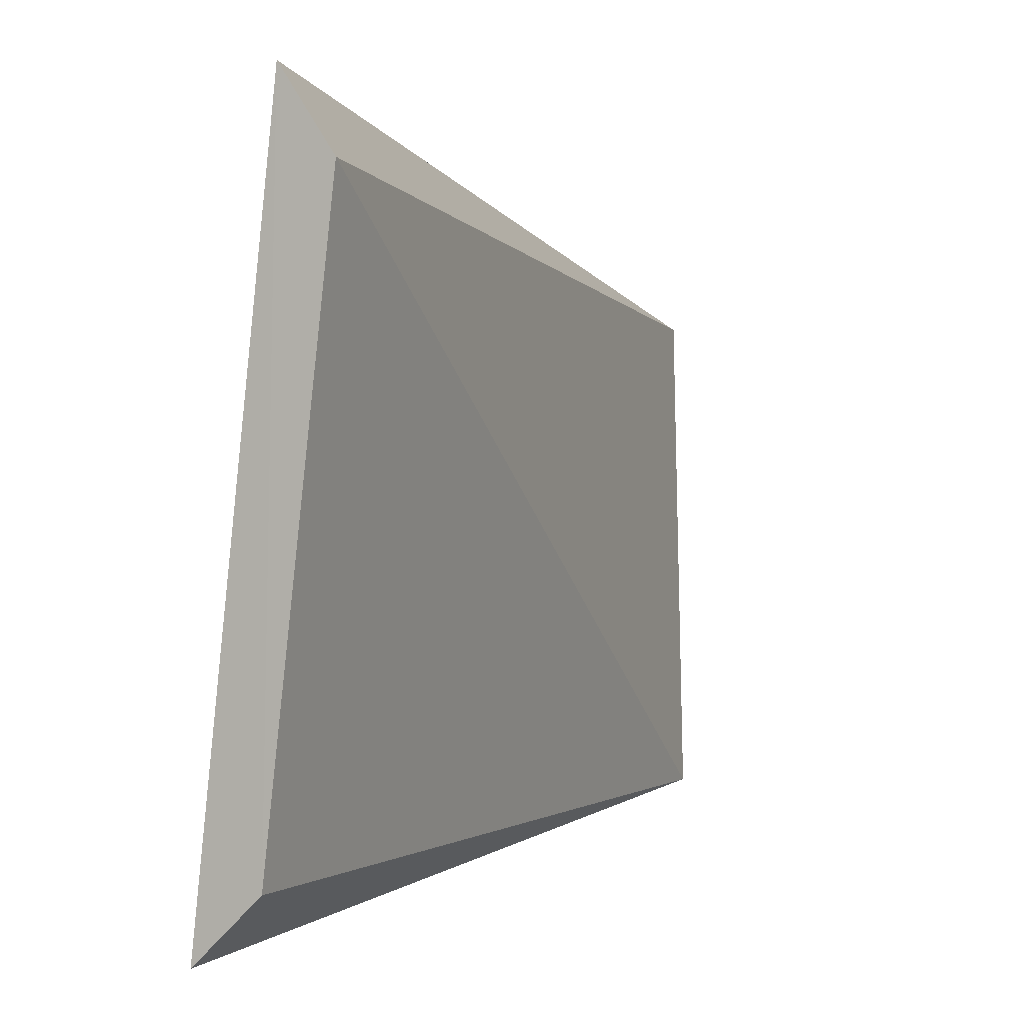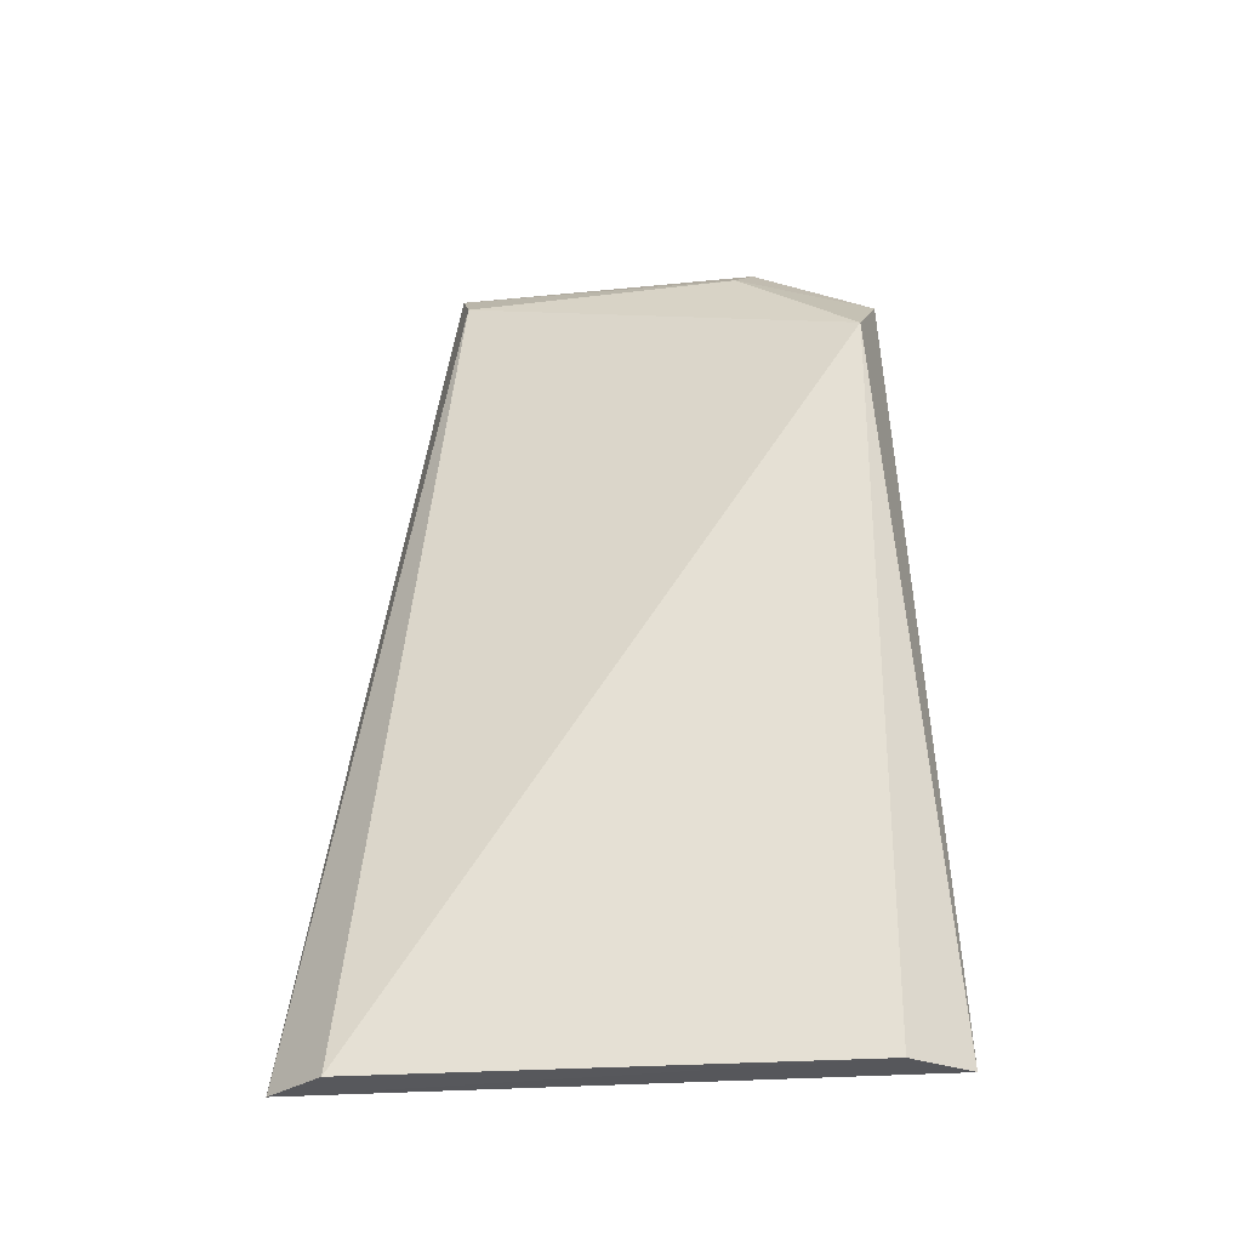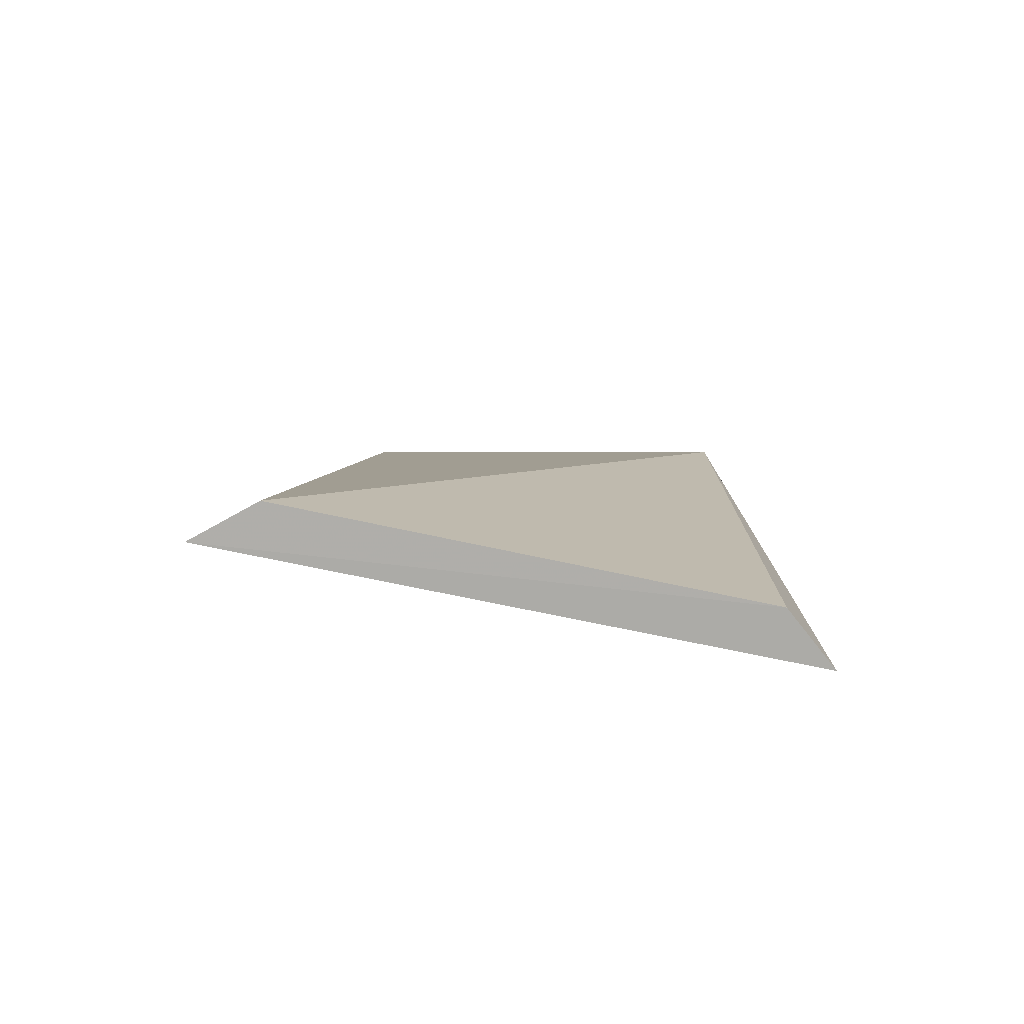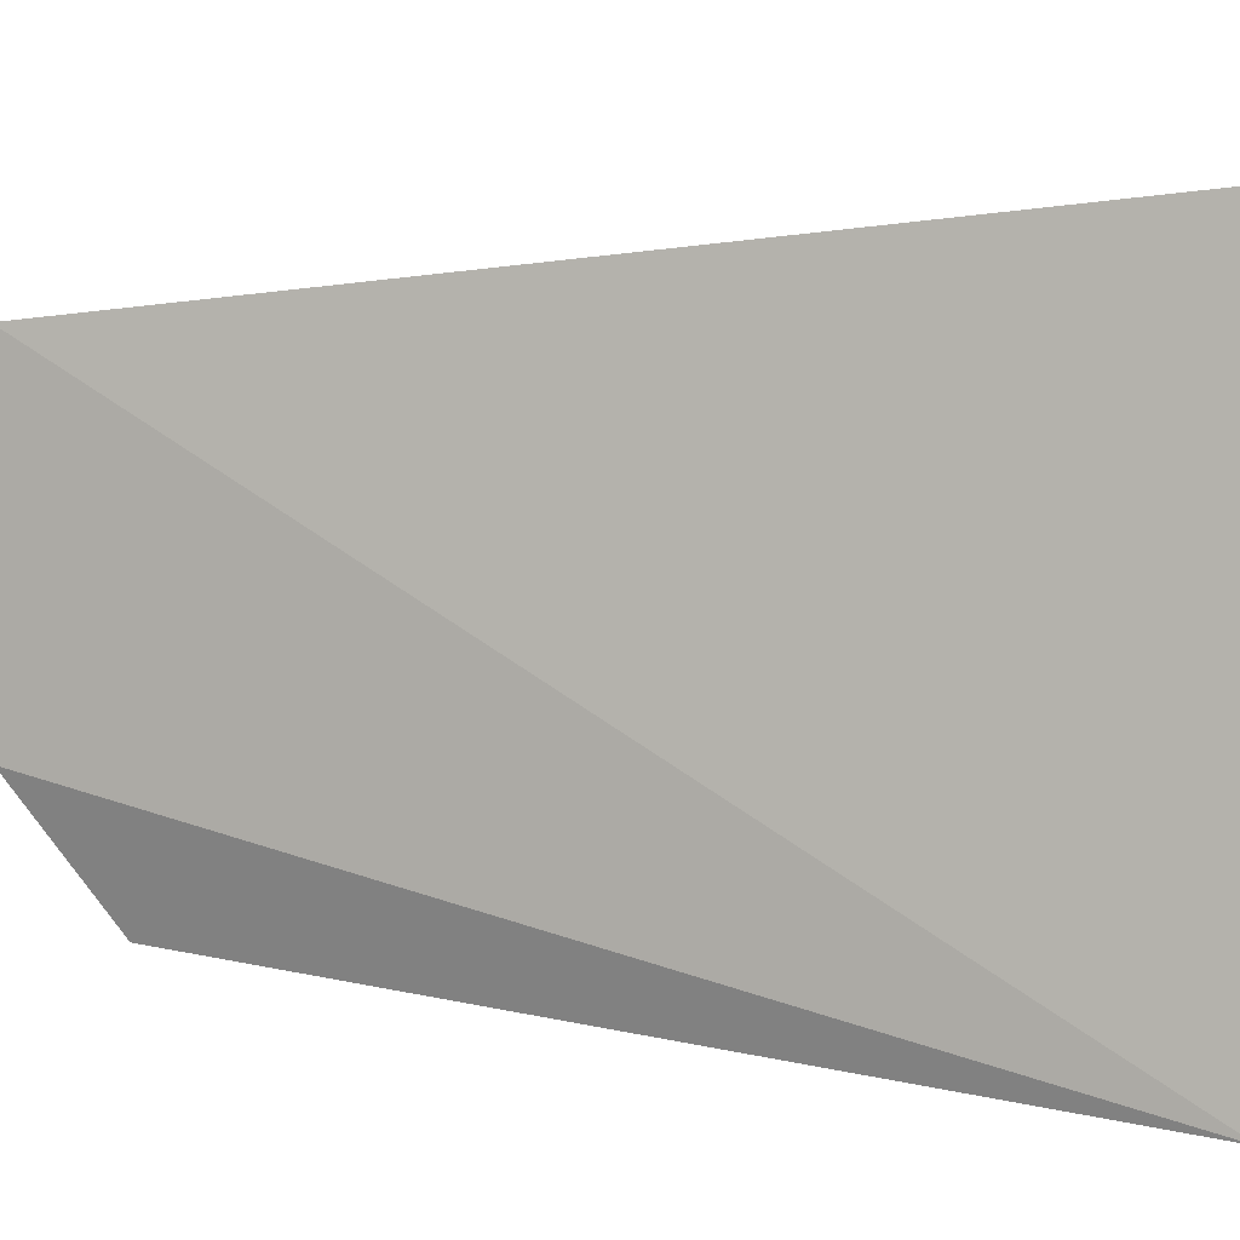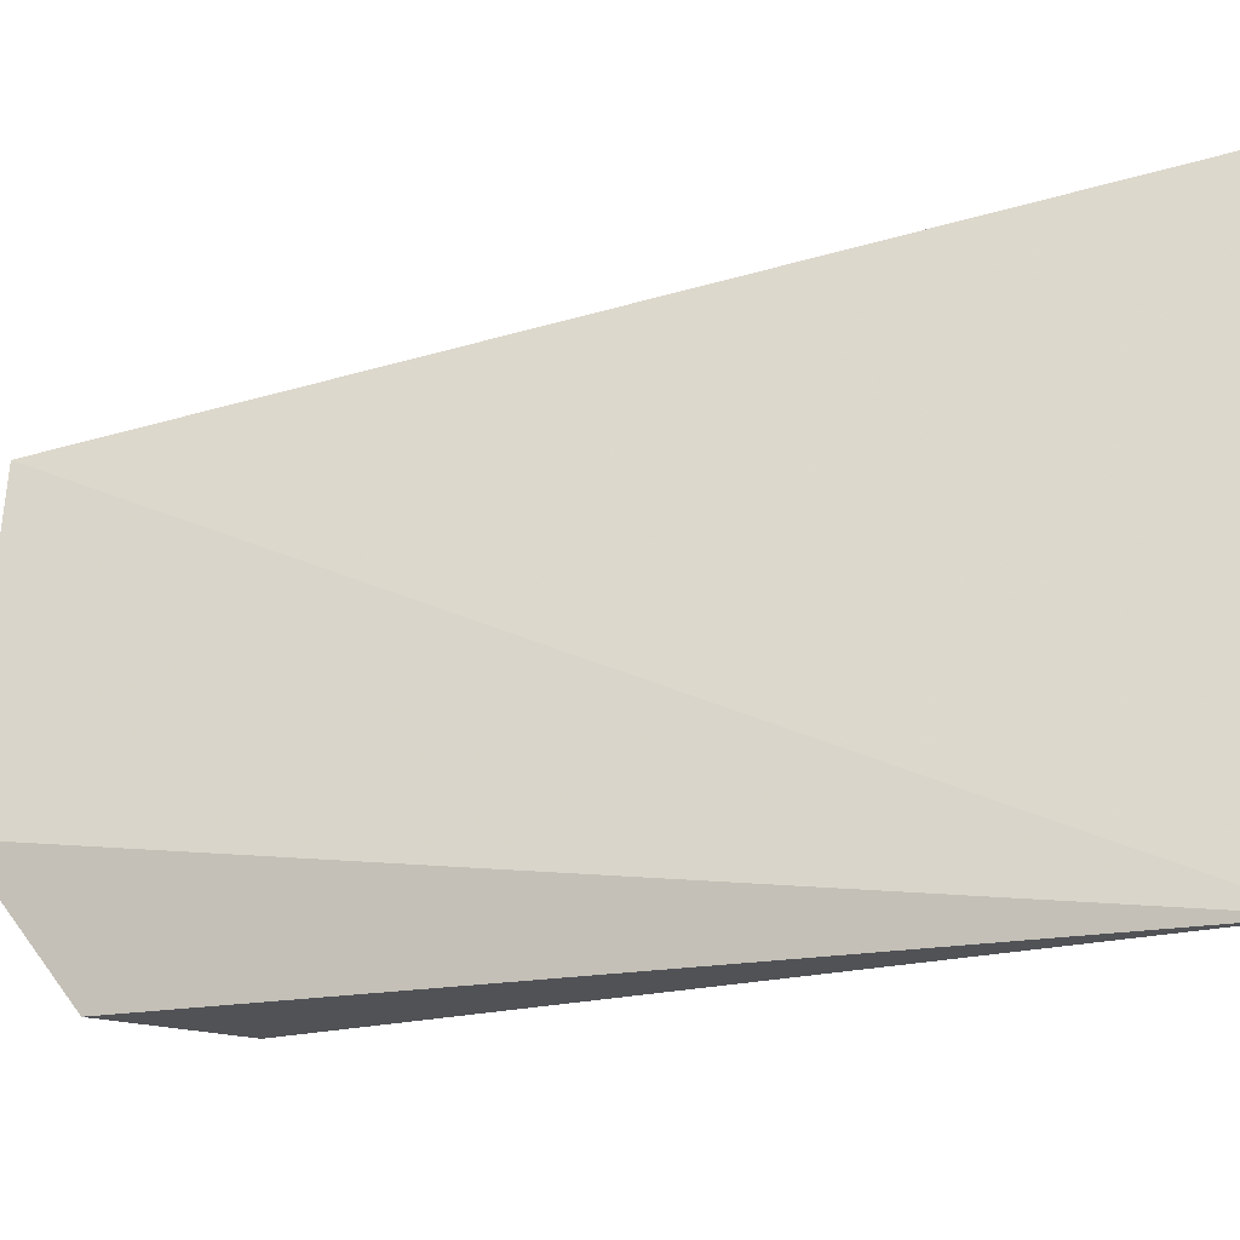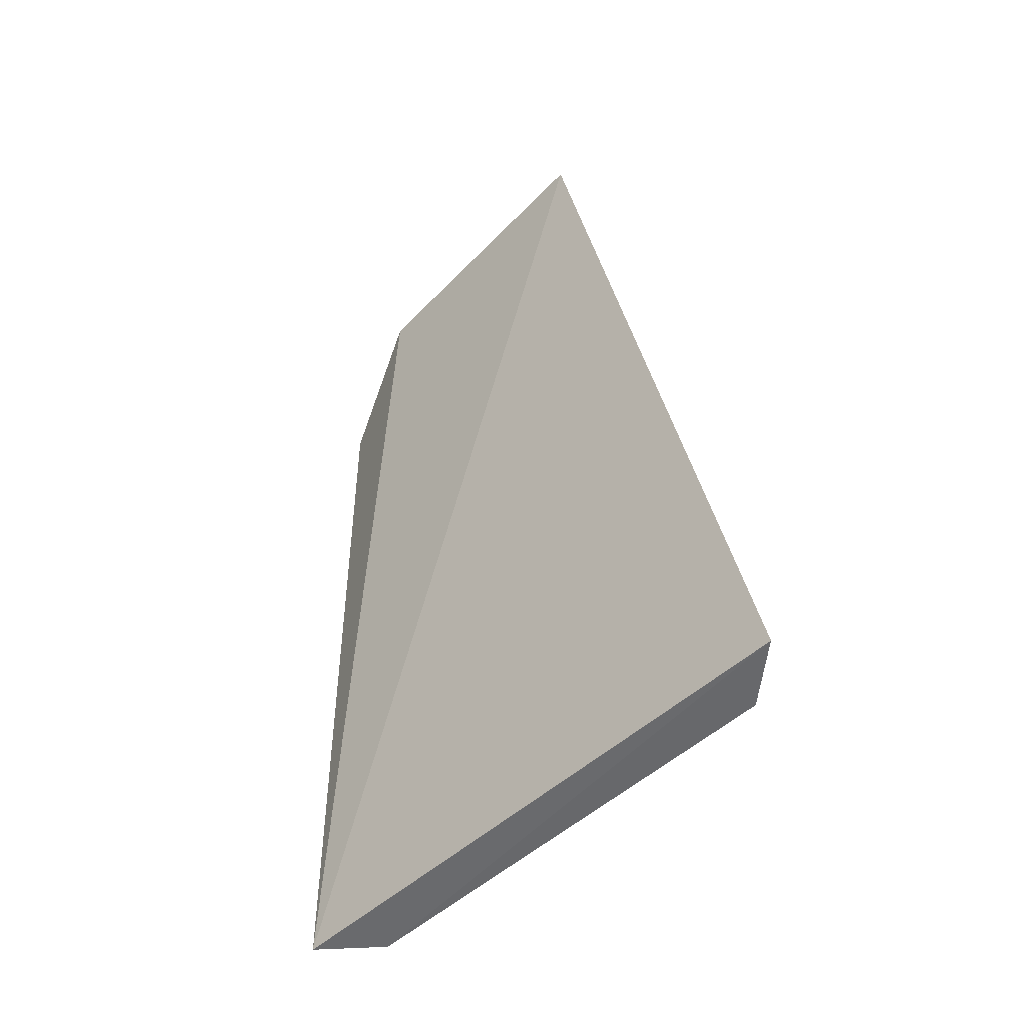
<metadata>
{"format":"obj","ext":"obj","renderer":"f3d","projection":"perspective","resolution":1024,"background":"white","views":[{"elev":0.7,"azim":-153.9,"up":"+Y"},{"elev":-28.0,"azim":-77.2,"up":"+Z"},{"elev":-76.9,"azim":-95.1,"up":"+Z"},{"elev":9.4,"azim":115.1,"up":"+Y"},{"elev":-28.8,"azim":112.9,"up":"+Y"},{"elev":-52.9,"azim":140.7,"up":"+Z"}]}
</metadata>
<code>
v -0.07272 -0.09529 0.1137
v -0.08646 -0.1114 -0.1587
v -0.06056 -0.0518 0.1432
v -0.06671 0.0535 0.1443
v -0.1244 0.06781 -0.1592
v -0.1047 -0.09321 0.086
v -0.1096 0.08971 -0.1595
v -0.08421 -0.04933 0.1249
v -0.08409 0.04622 0.1278
v -0.1053 -0.09361 -0.159
f 1 2 3
f 3 2 4
f 6 2 1
f 7 4 2
f 8 6 1
f 8 1 3
f 8 3 4
f 9 5 6
f 9 7 5
f 9 4 7
f 9 8 4
f 9 6 8
f 10 6 5
f 10 2 6
f 10 7 2
f 10 5 7

</code>
